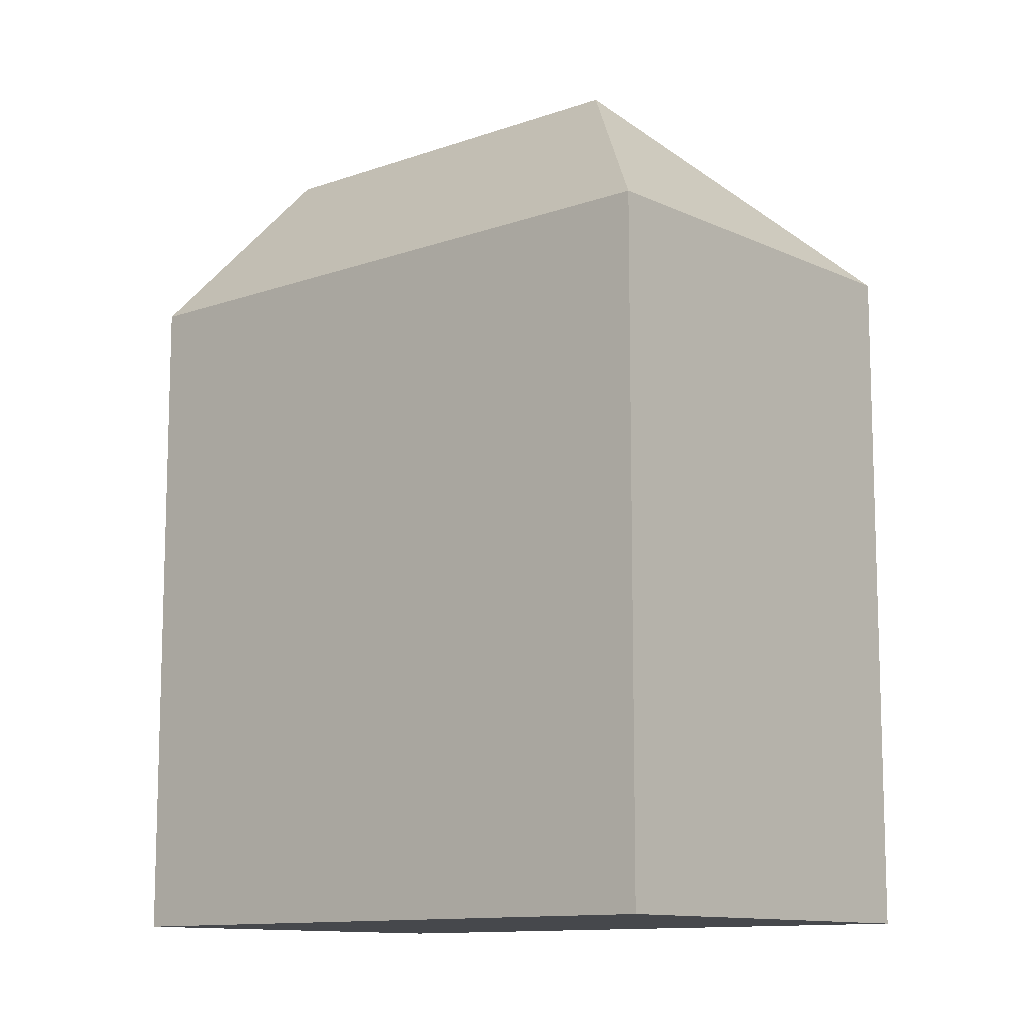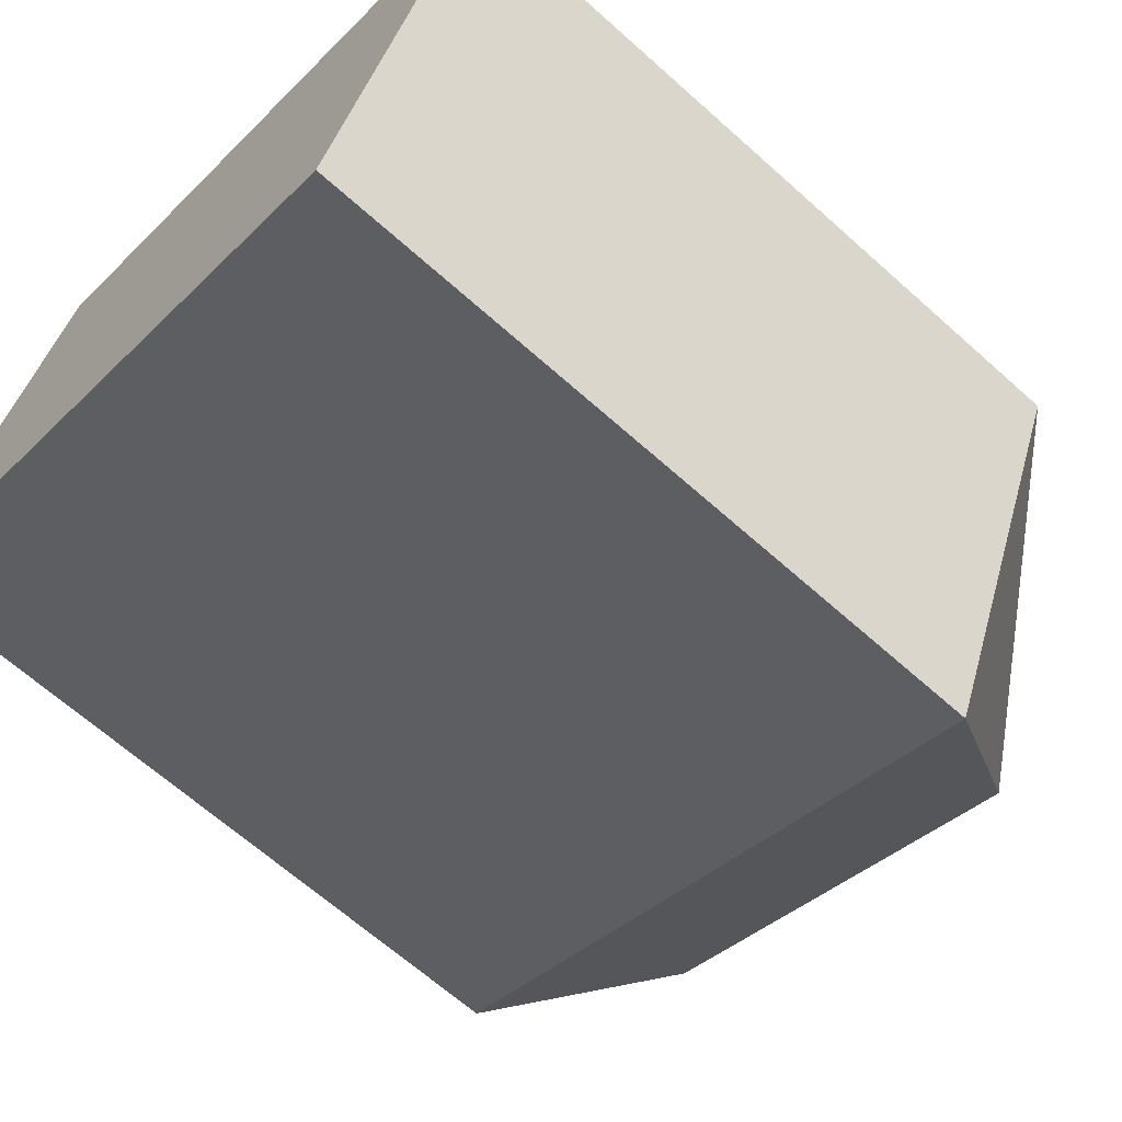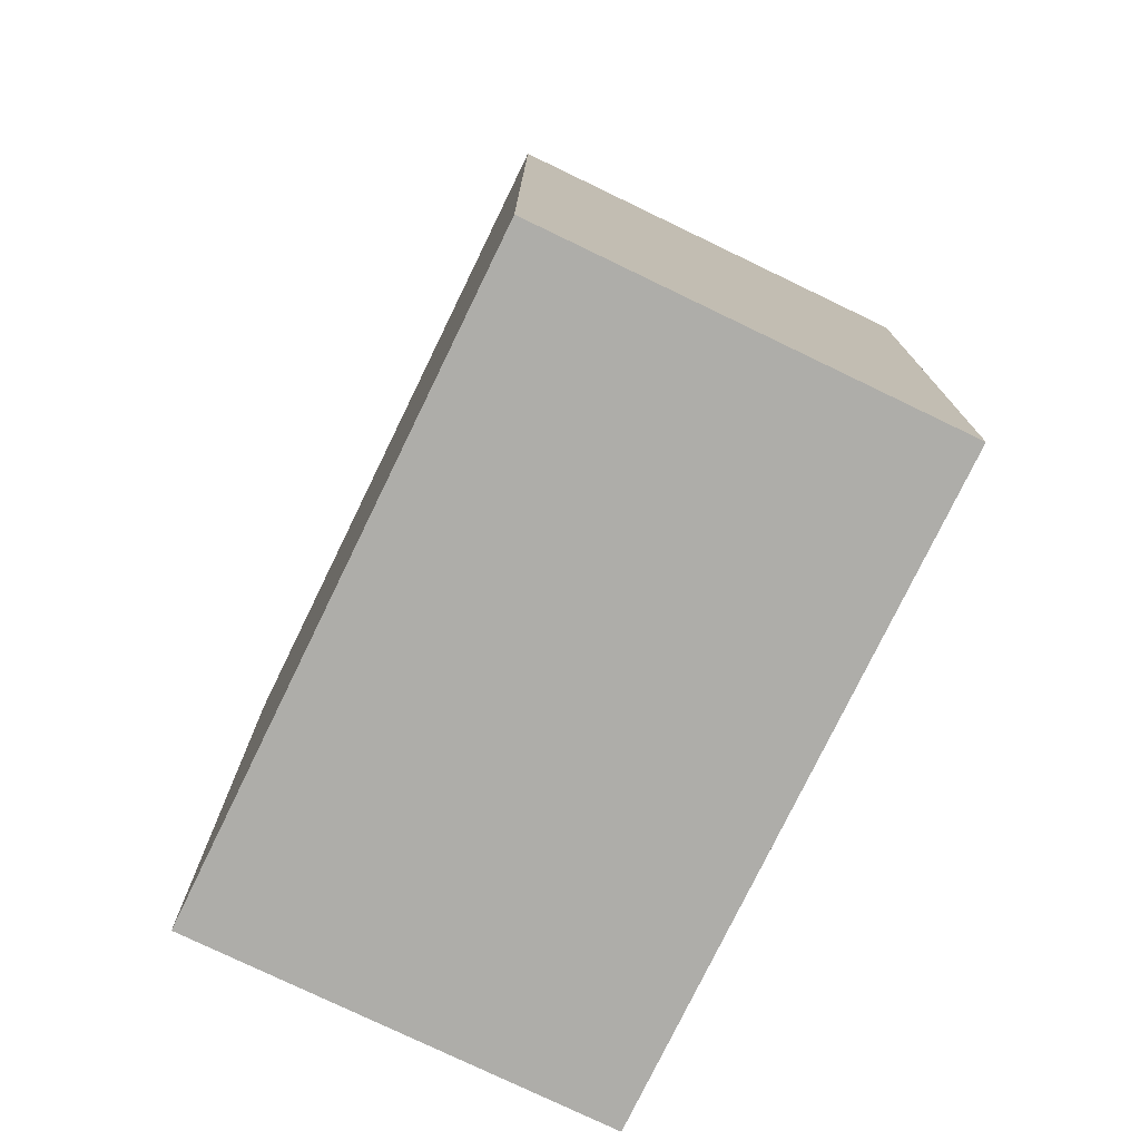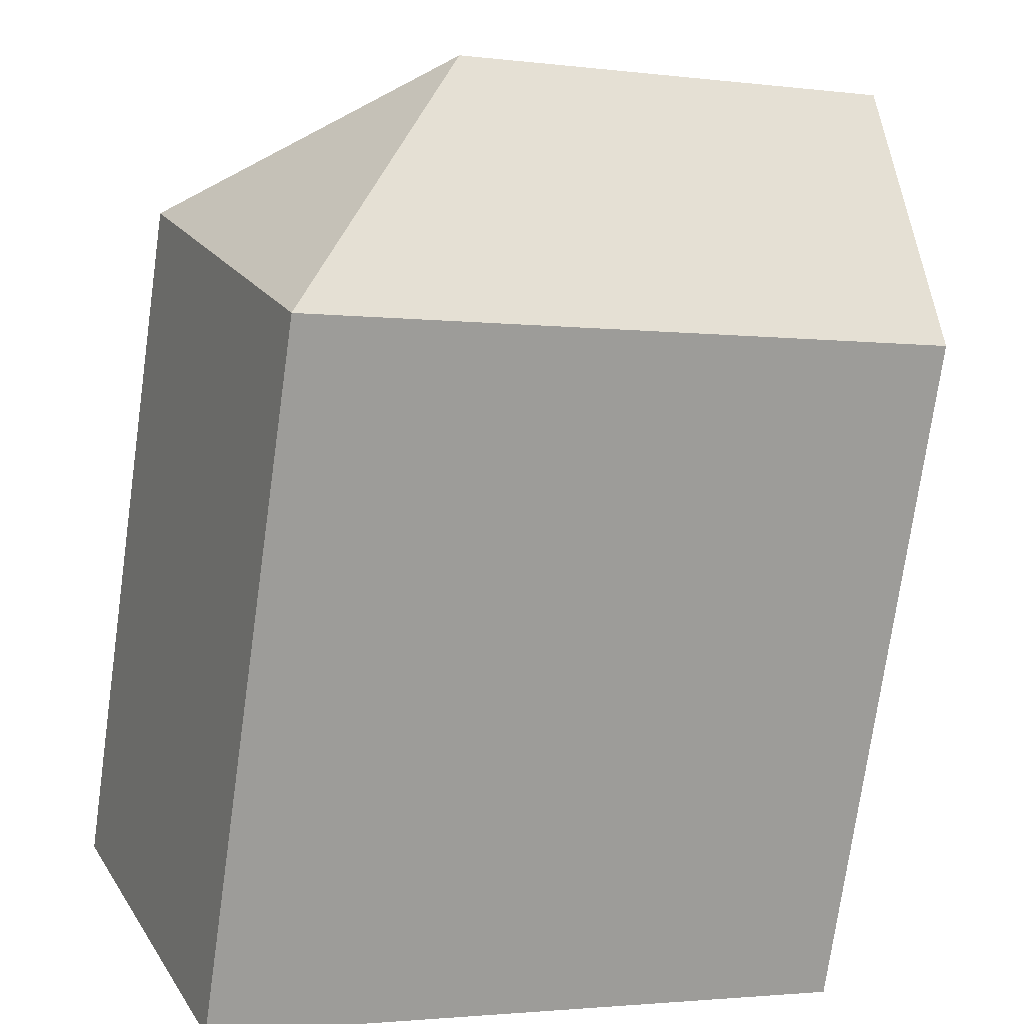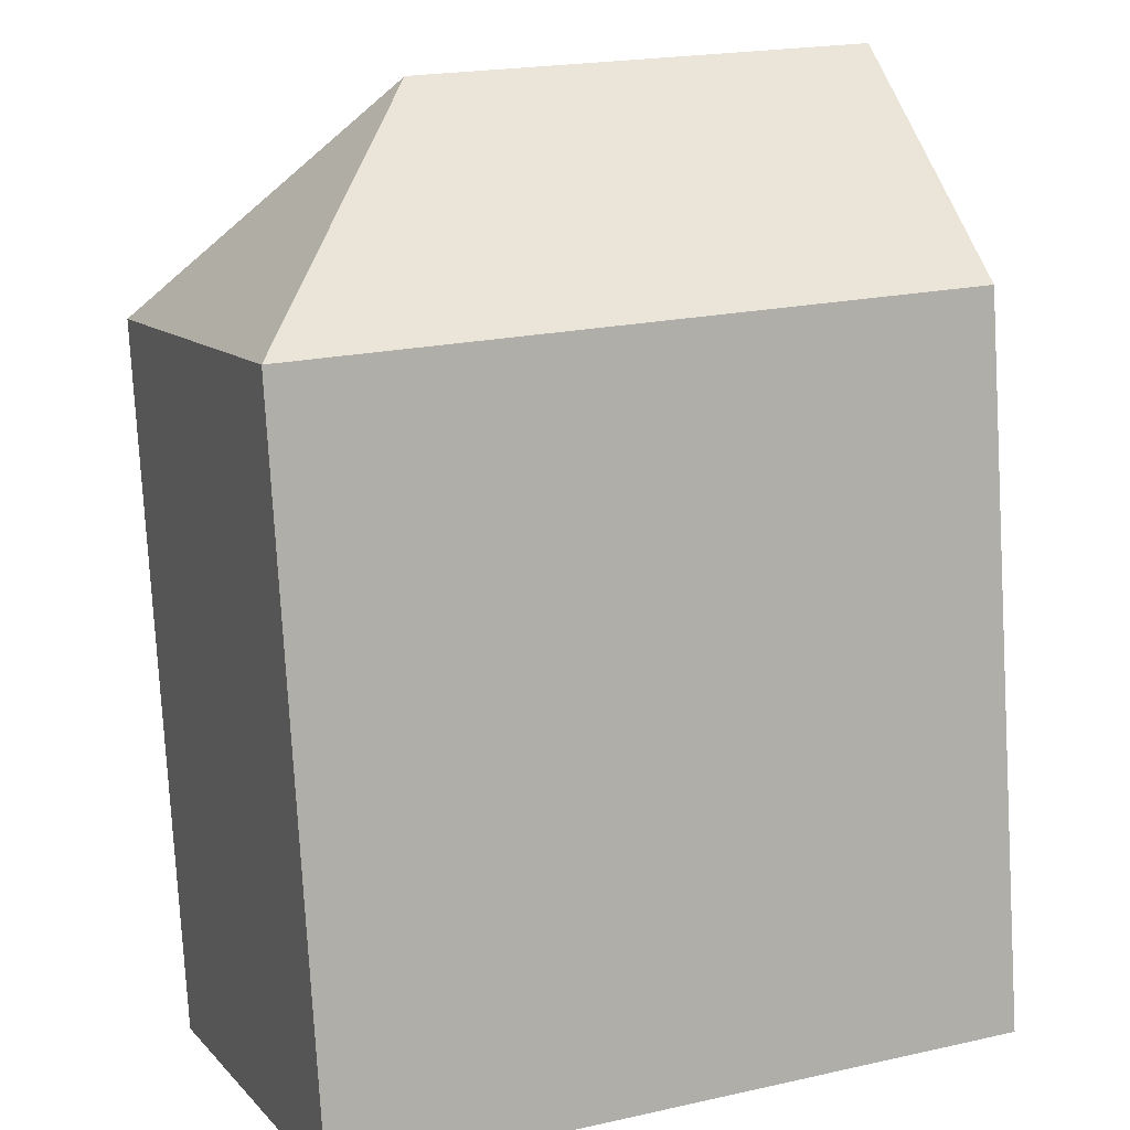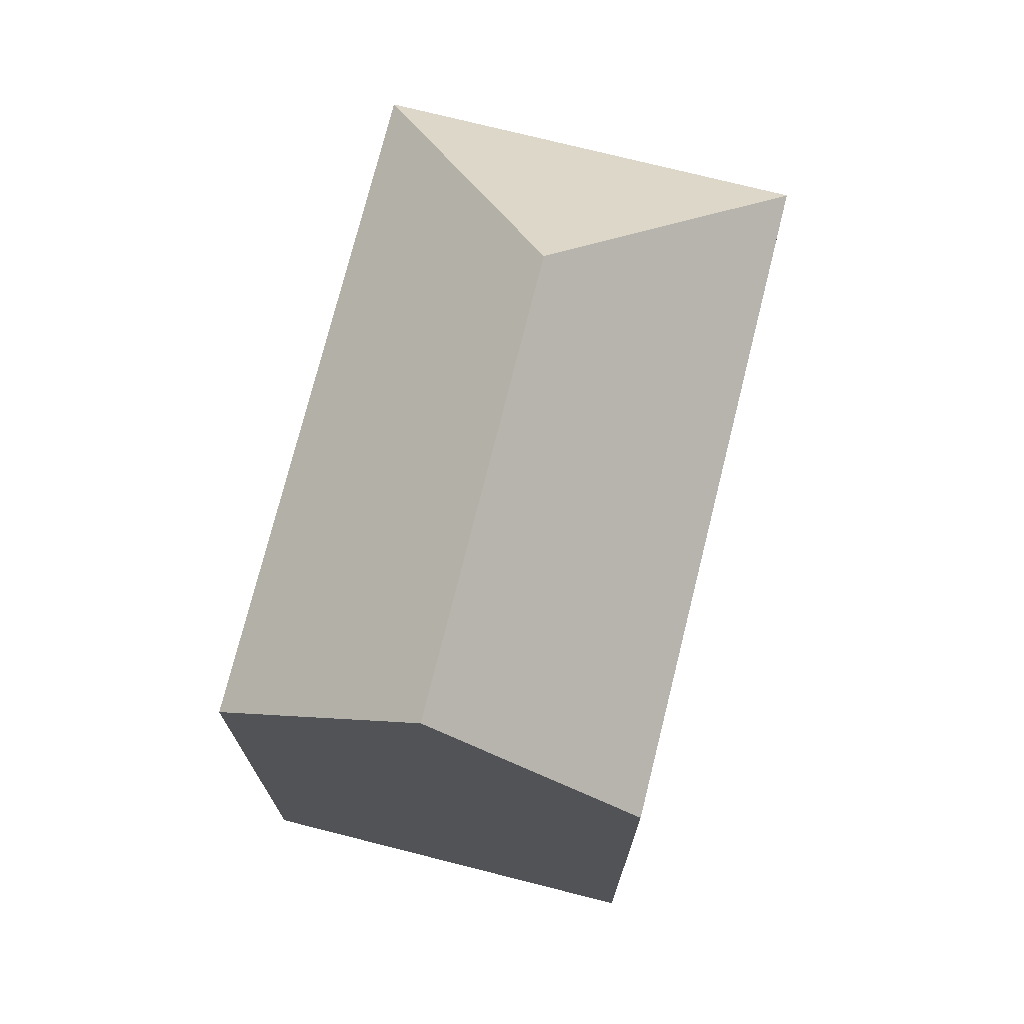
<metadata>
{"format":"obj","ext":"obj","renderer":"f3d","projection":"perspective","resolution":1024,"background":"white","views":[{"elev":-11.4,"azim":64.2,"up":"+Y"},{"elev":-65.7,"azim":48.0,"up":"+Z"},{"elev":-77.1,"azim":87.2,"up":"+Y"},{"elev":-74.2,"azim":172.0,"up":"+Z"},{"elev":-78.4,"azim":-176.7,"up":"+Z"},{"elev":73.9,"azim":-52.9,"up":"+Y"}]}
</metadata>
<code>
v  19.98 -1.986e-16 3.243
v  0 0 0
v  15.77 4.121e-16 -6.73
v  4.215 -6.107e-16 9.973
v  19.98 17.71 3.243
v  15.77 17.71 -6.731
v  4.215 17.71 9.973
v  0.0003784 17.71 -0.0005617
v  2.108 23.06 4.986
v  12.9 23.06 0.3811
g defaultobject
f 1 2 3
f 2 1 4
f 3 5 1
f 5 3 6
f 1 7 4
f 7 1 5
f 7 2 4
f 2 7 8
f 8 7 9
f 8 3 2
f 3 8 6
f 10 5 6
f 9 5 10
f 5 9 7
f 8 10 6
f 10 8 9

</code>
